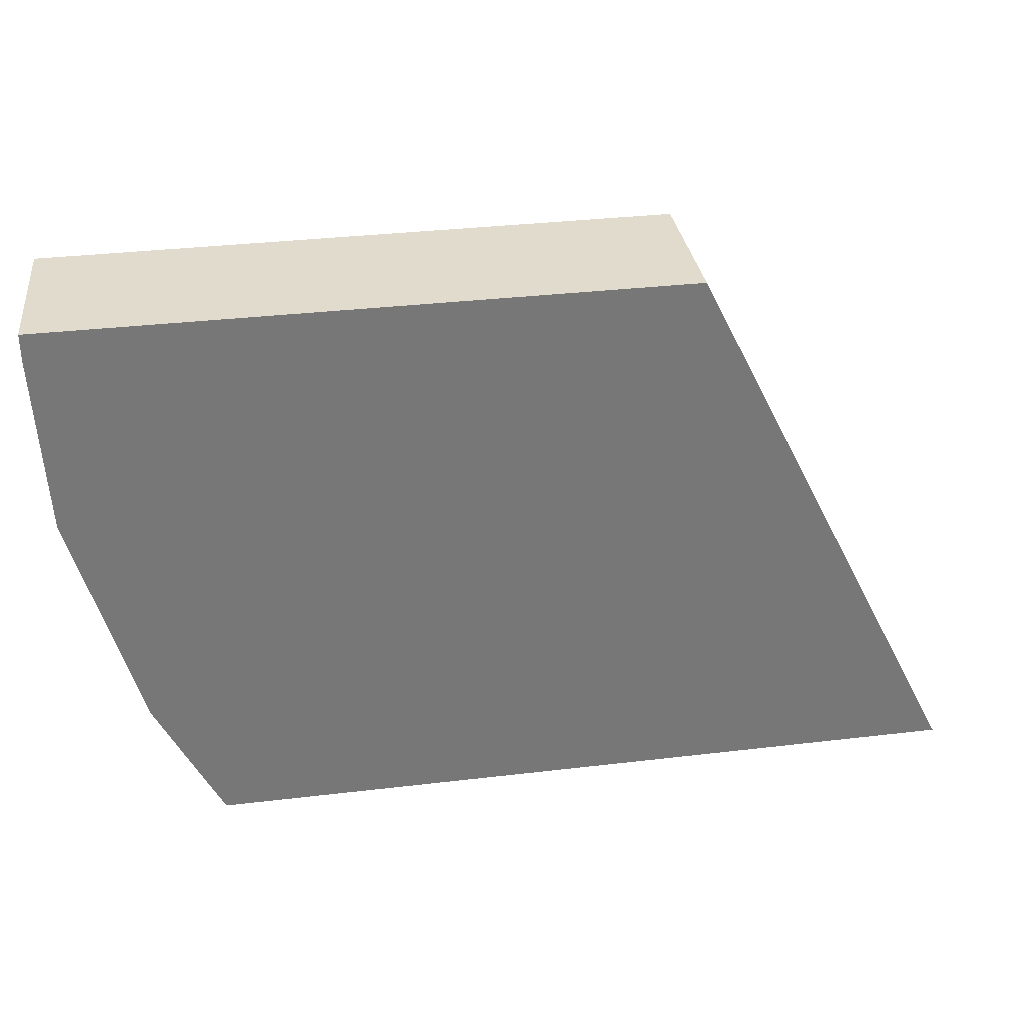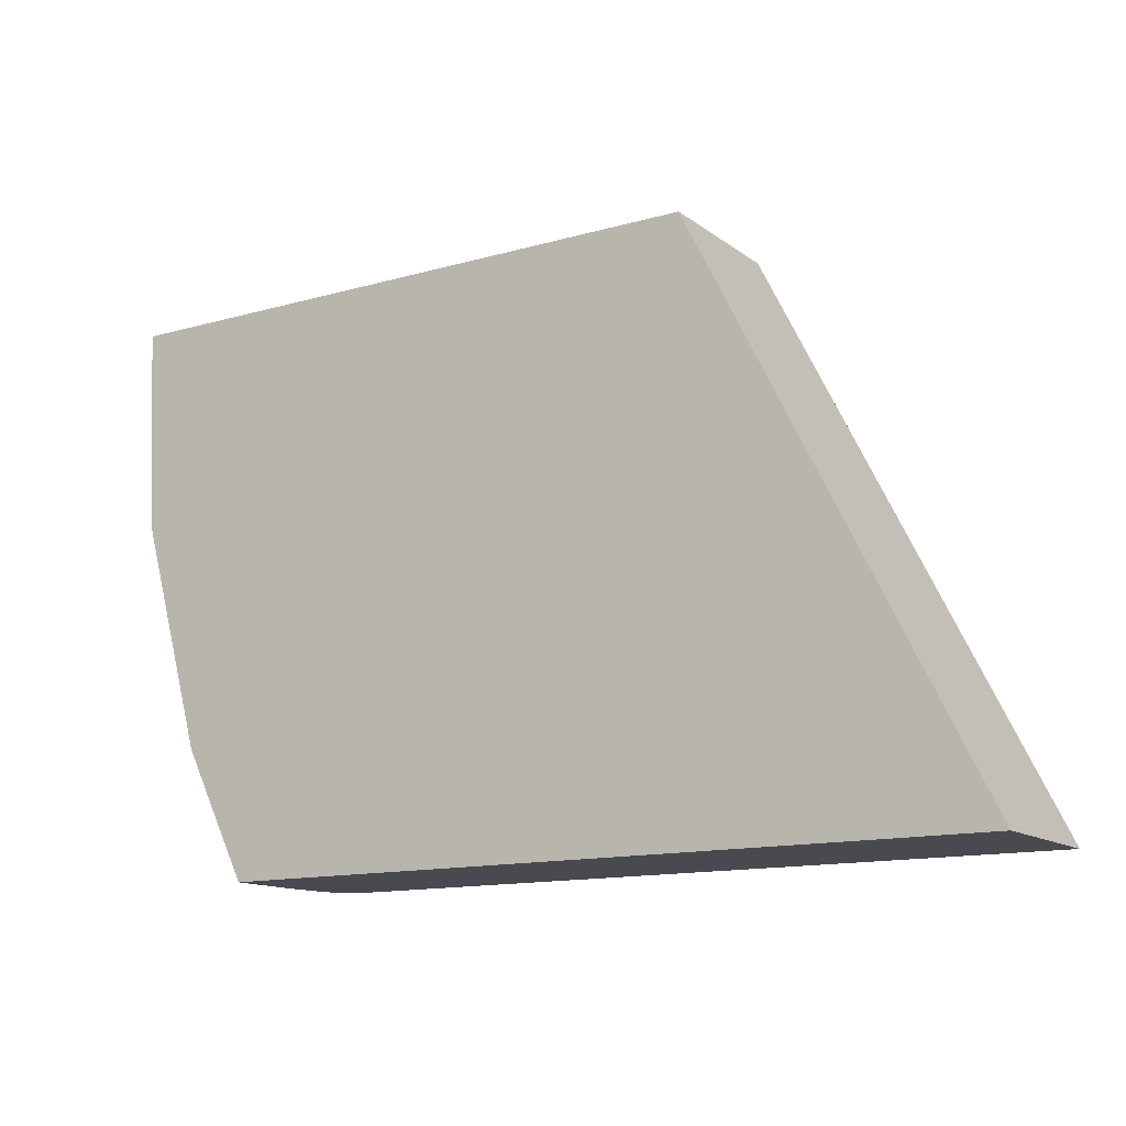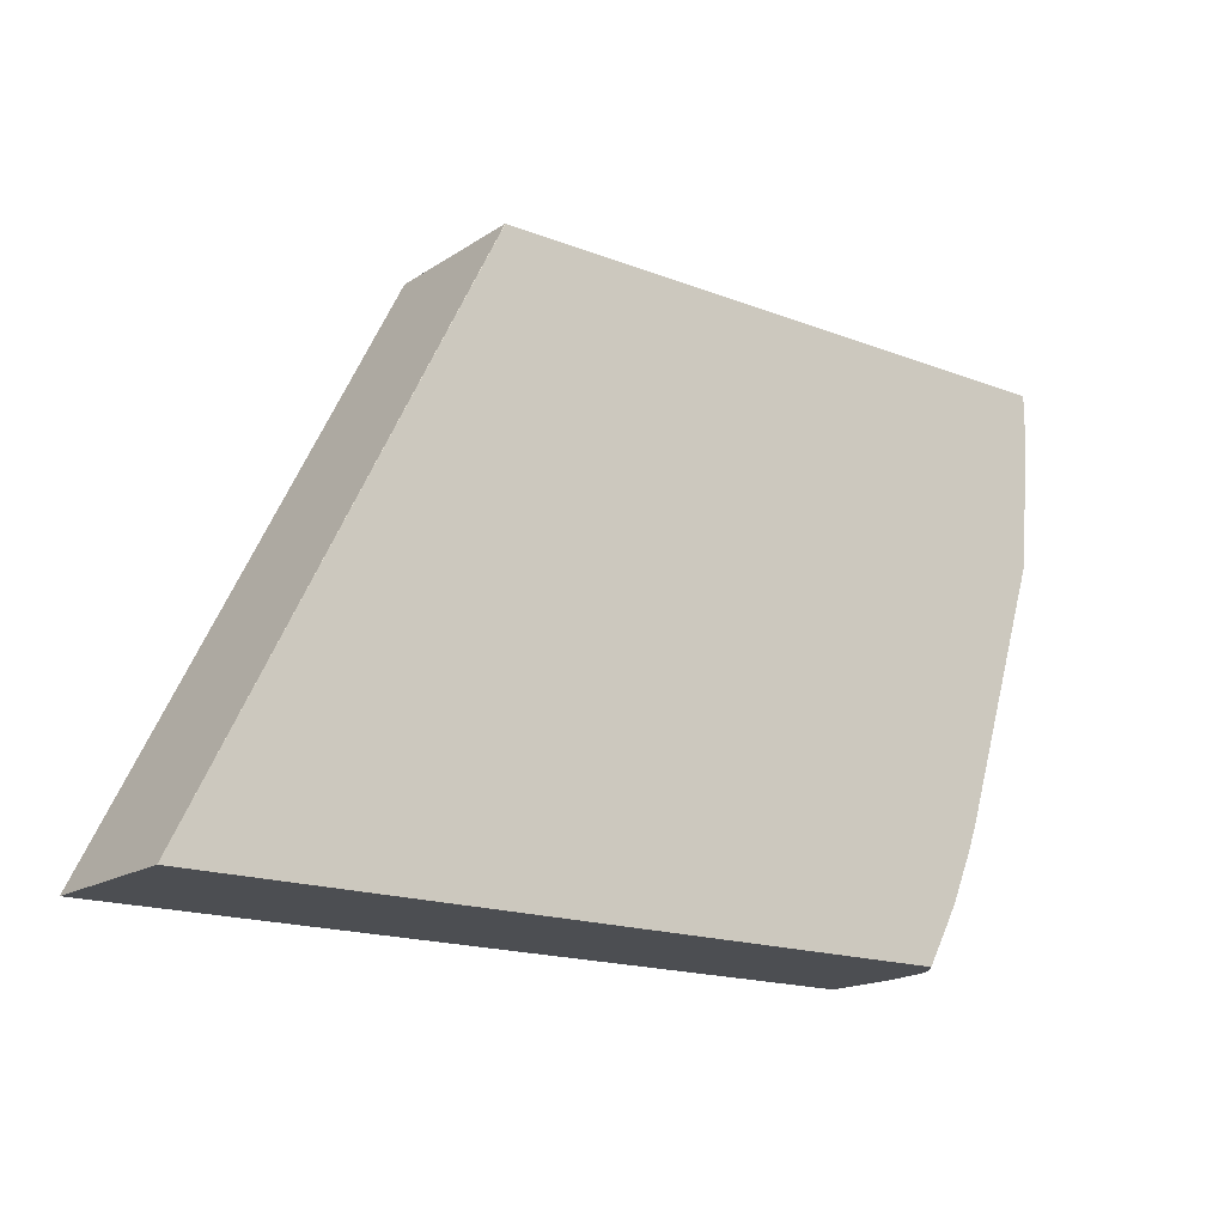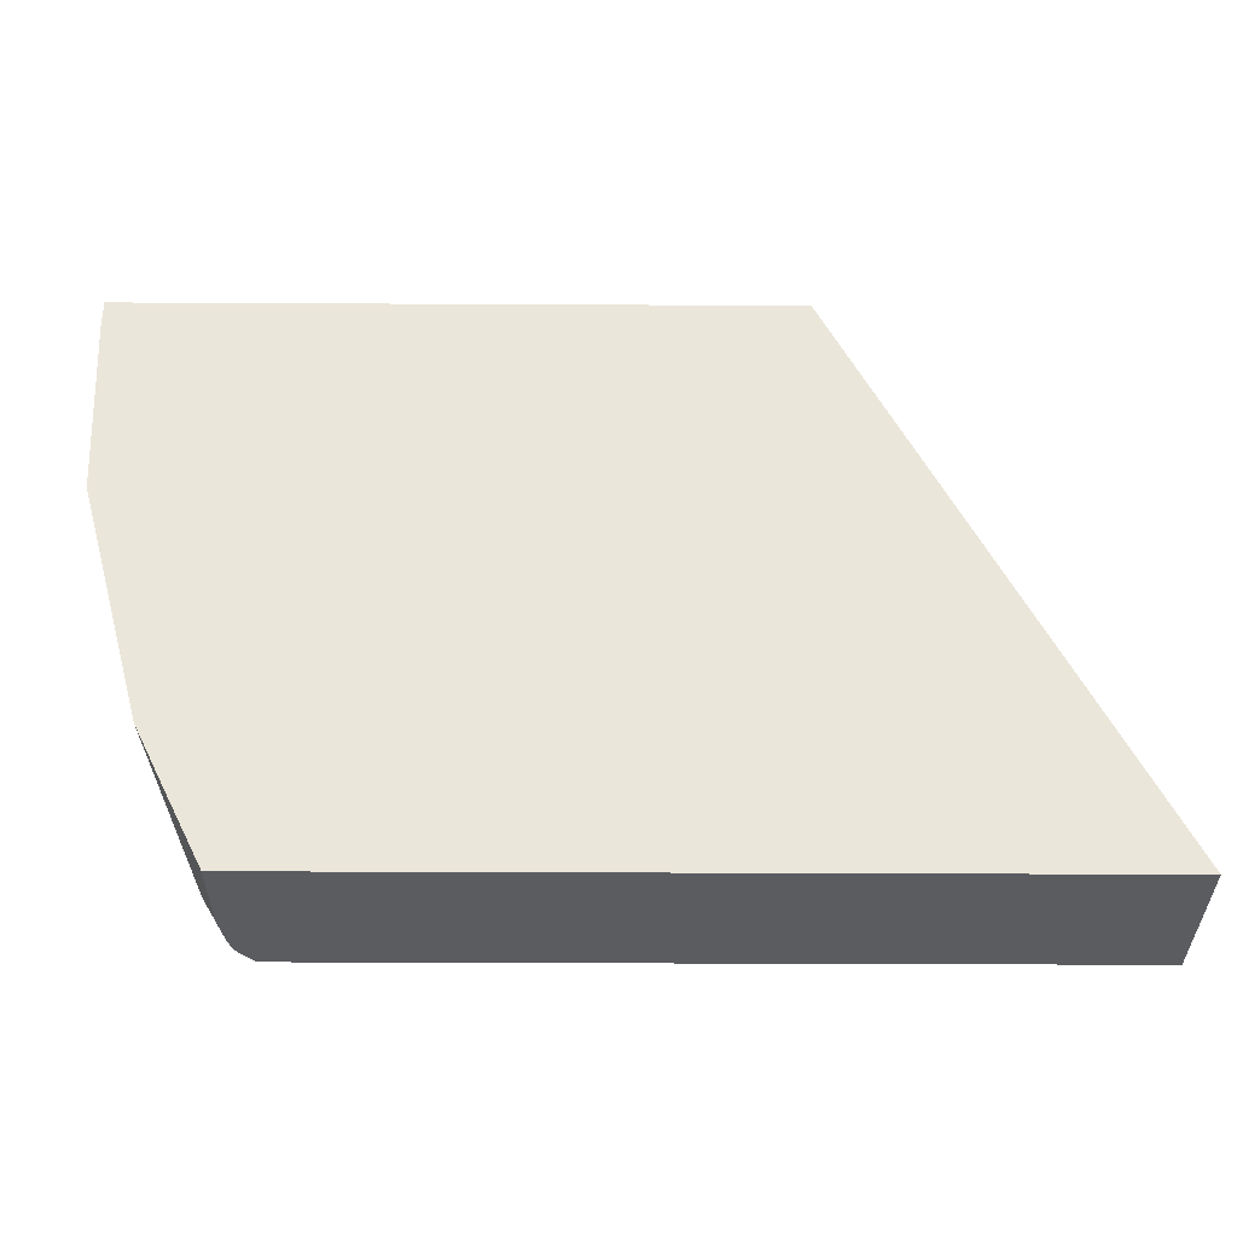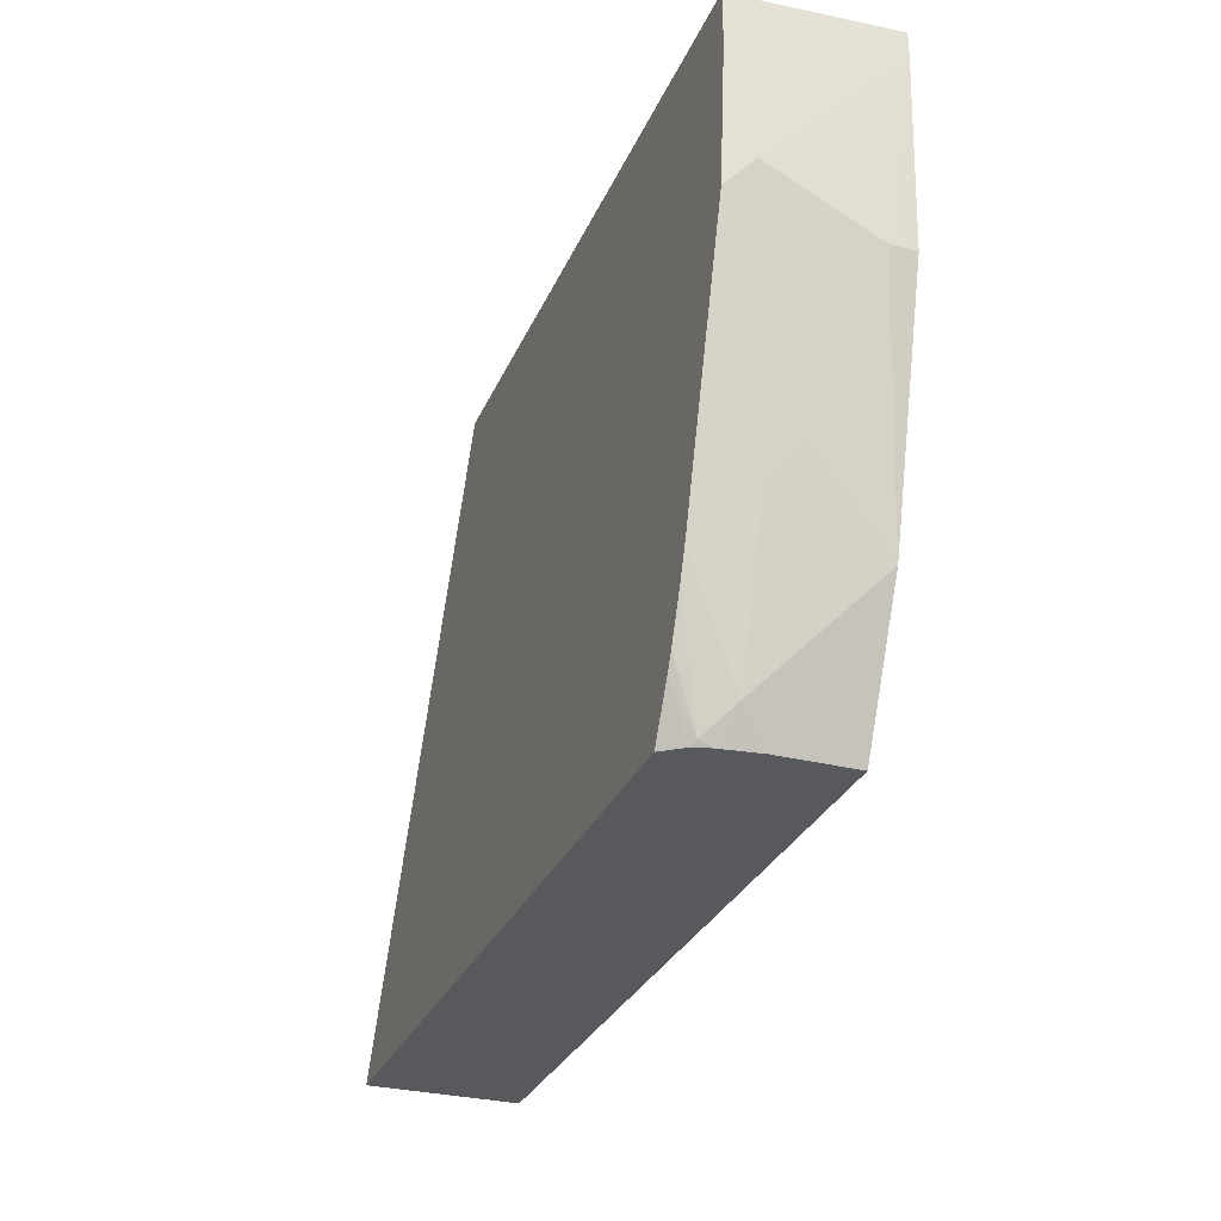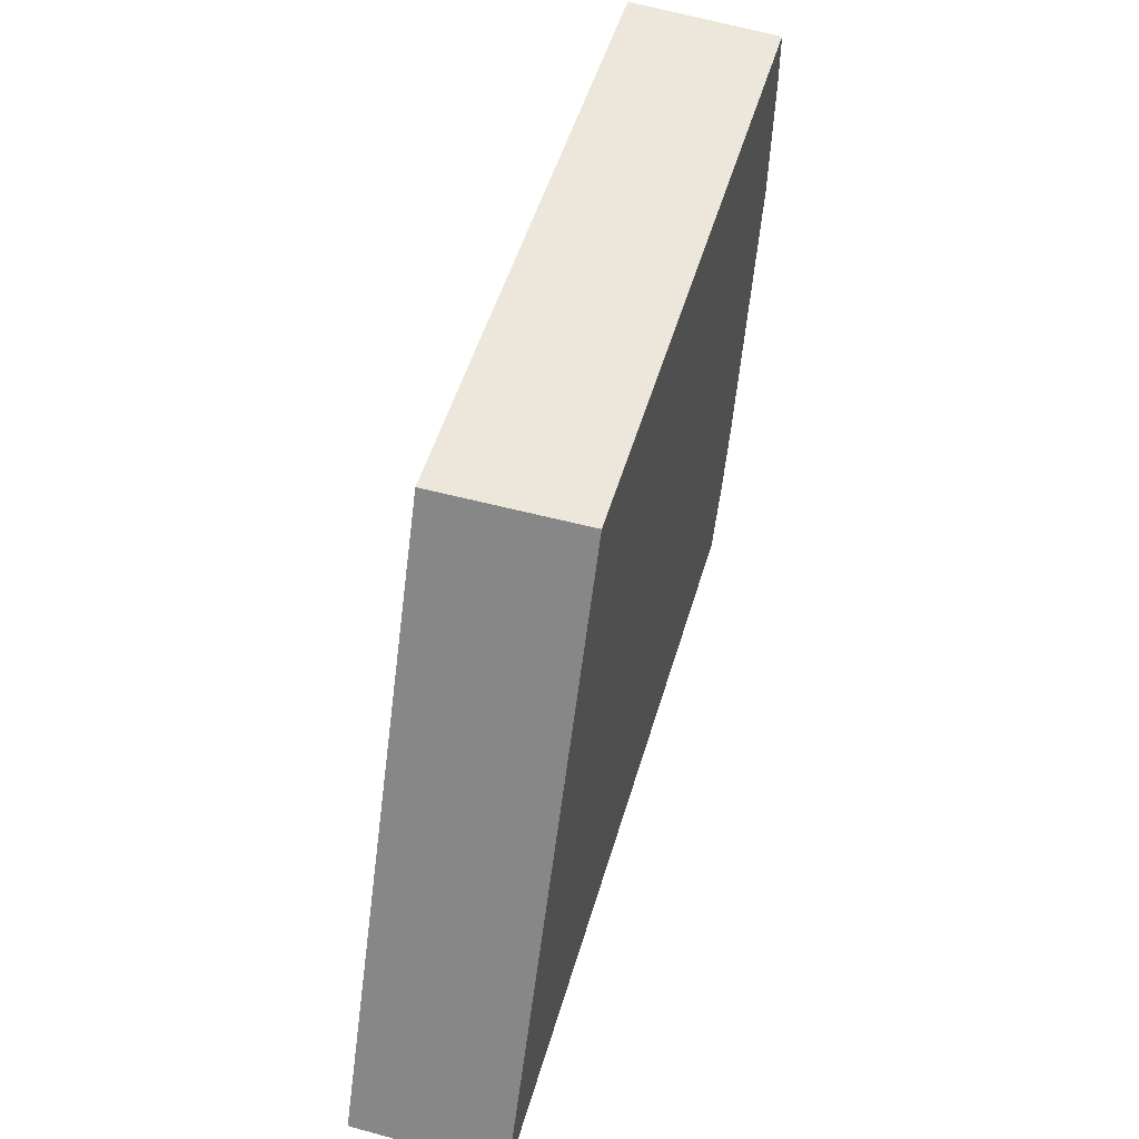
<metadata>
{"format":"obj","ext":"obj","renderer":"f3d","projection":"perspective","resolution":1024,"background":"white","views":[{"elev":33.3,"azim":170.7,"up":"+Z"},{"elev":-13.5,"azim":-147.5,"up":"+Z"},{"elev":-17.0,"azim":-37.8,"up":"+Z"},{"elev":-34.5,"azim":179.6,"up":"+Z"},{"elev":-29.9,"azim":69.6,"up":"+Z"},{"elev":51.8,"azim":-73.7,"up":"+Z"}]}
</metadata>
<code>
v 0.1942 -0.6216 -0.2616
v 0.2972 -0.6216 -0.05572
v 0.2972 -0.6215 -0.0556
v 0.1942 -0.5668 -0.2616
v 0.4639 -0.6216 -0.2616
v 0.5174 -0.6216 -0.0556
v 0.2972 -0.5668 -0.0556
v 0.4727 -0.5668 -0.2616
v 0.4692 -0.6145 -0.2616
v 0.4734 -0.6216 -0.2443
v 0.52 -0.6216 -0.0556
v 0.5234 -0.5668 -0.0556
v 0.4735 -0.5668 -0.2602
v 0.4727 -0.5943 -0.2616
v 0.47 -0.6129 -0.2616
v 0.4712 -0.6129 -0.26
v 0.4763 -0.6216 -0.2385
v 0.52 -0.6216 -0.0743
v 0.5233 -0.5668 -0.06538
v 0.4767 -0.5668 -0.2538
v 0.4782 -0.6036 -0.2507
v 0.471 -0.6079 -0.2616
v 0.4829 -0.6216 -0.2229
v 0.52 -0.6129 -0.1114
v 0.5156 -0.6216 -0.1201
v 0.52 -0.5757 -0.13
v 0.52 -0.5668 -0.13
v 0.4829 -0.5668 -0.2414
v 0.4829 -0.5943 -0.2414
v 0.5014 -0.5943 -0.1857
v 0.4968 -0.6036 -0.195
v 0.4865 -0.6216 -0.213
v 0.4965 -0.5668 -0.2139
v 0.4858 -0.5668 -0.2355
f 15 22 16
f 18 24 19
f 16 22 21
f 16 23 17
f 16 21 23
f 14 21 22
f 9 16 10
f 13 20 21
f 12 18 19
f 11 18 12
f 10 16 17
f 18 25 24
f 13 21 14
f 19 24 26
f 29 34 33
f 20 28 21
f 21 29 30
f 29 33 30
f 21 31 32
f 21 32 23
f 21 28 29
f 24 25 31
f 24 31 30
f 24 30 26
f 25 32 31
f 26 30 33
f 26 33 27
f 28 34 29
f 9 15 16
f 19 26 27
f 8 13 14
f 21 30 31
f 4 13 8
f 5 9 10
f 1 2 3
f 1 3 7
f 1 7 4
f 1 4 8
f 1 8 14
f 1 14 22
f 1 22 15
f 1 9 5
f 1 5 10
f 1 10 17
f 1 17 23
f 1 23 32
f 1 32 25
f 1 25 18
f 1 15 9
f 1 11 6
f 1 18 11
f 4 20 13
f 4 28 20
f 4 34 28
f 4 33 34
f 4 19 27
f 4 12 19
f 4 27 33
f 3 12 7
f 3 11 12
f 3 6 11
f 2 6 3
f 1 6 2
f 4 7 12

</code>
